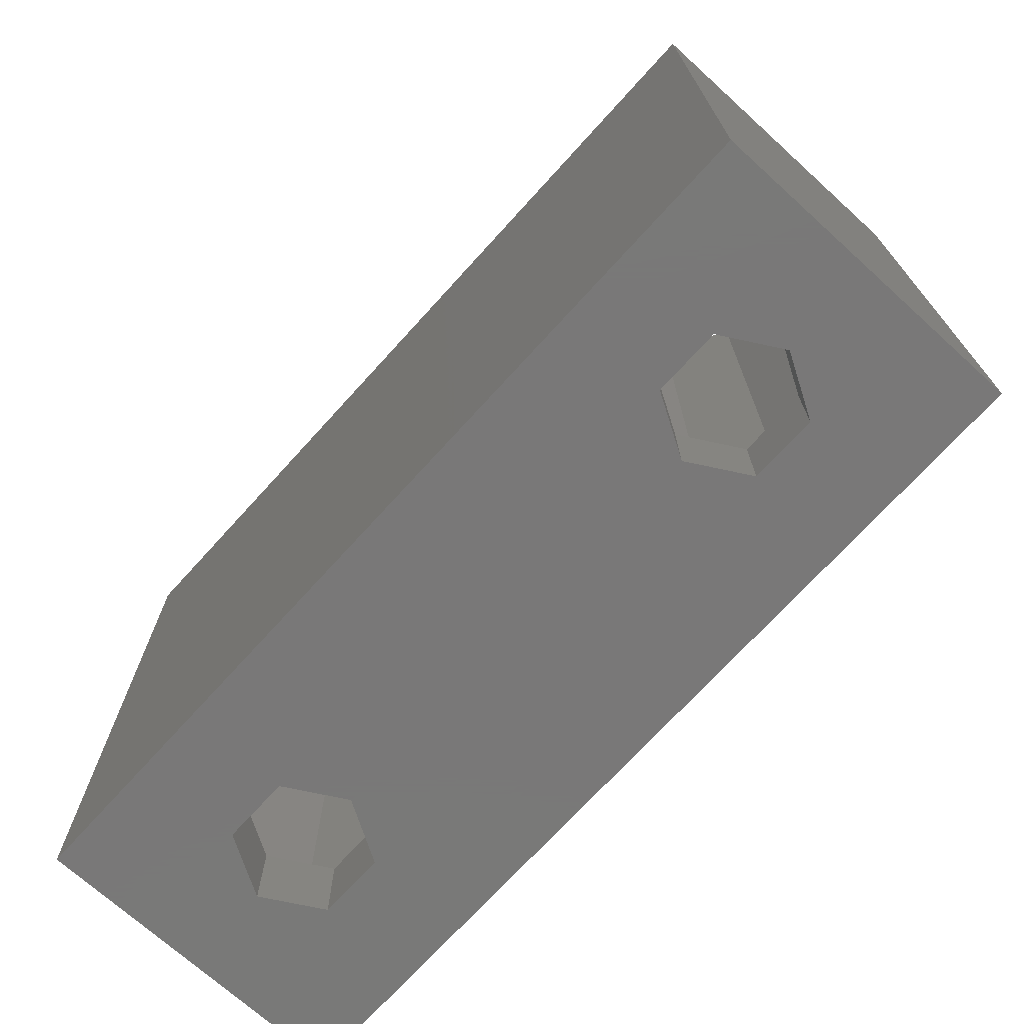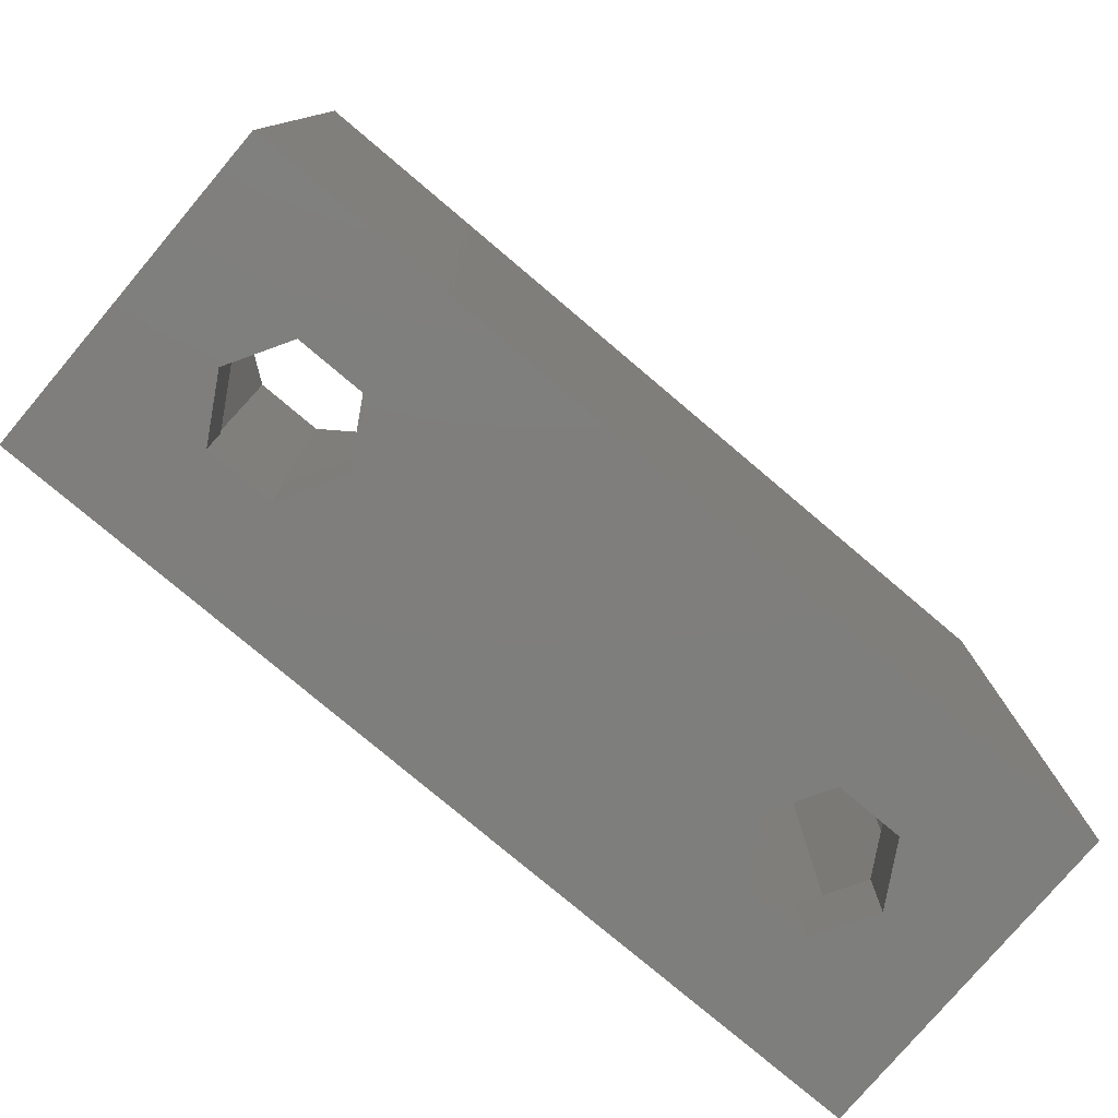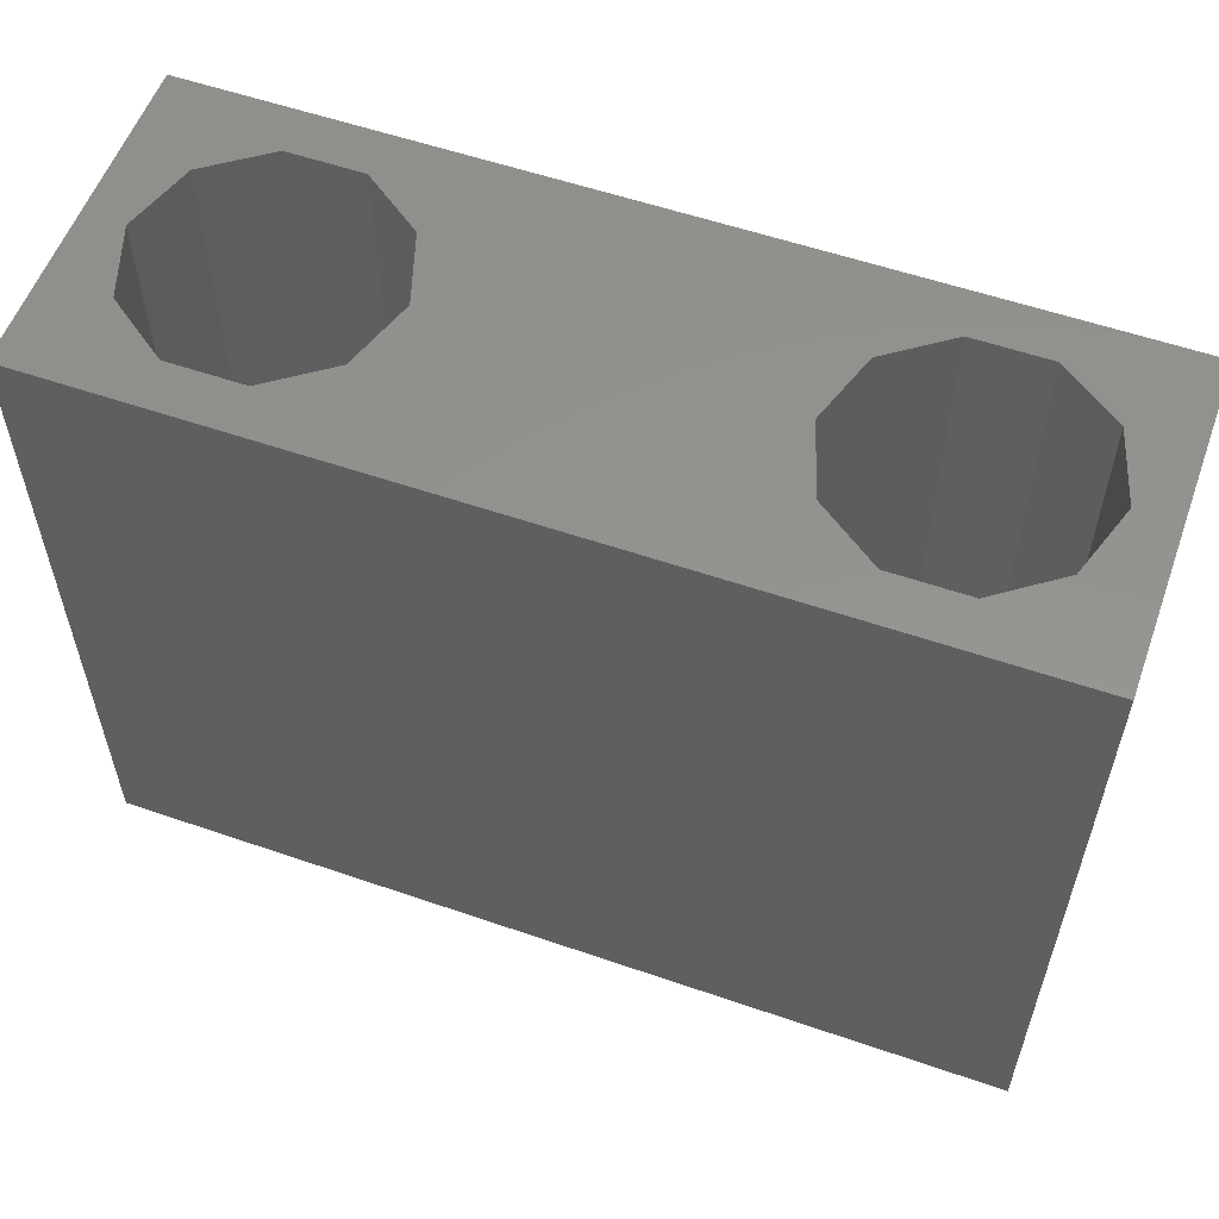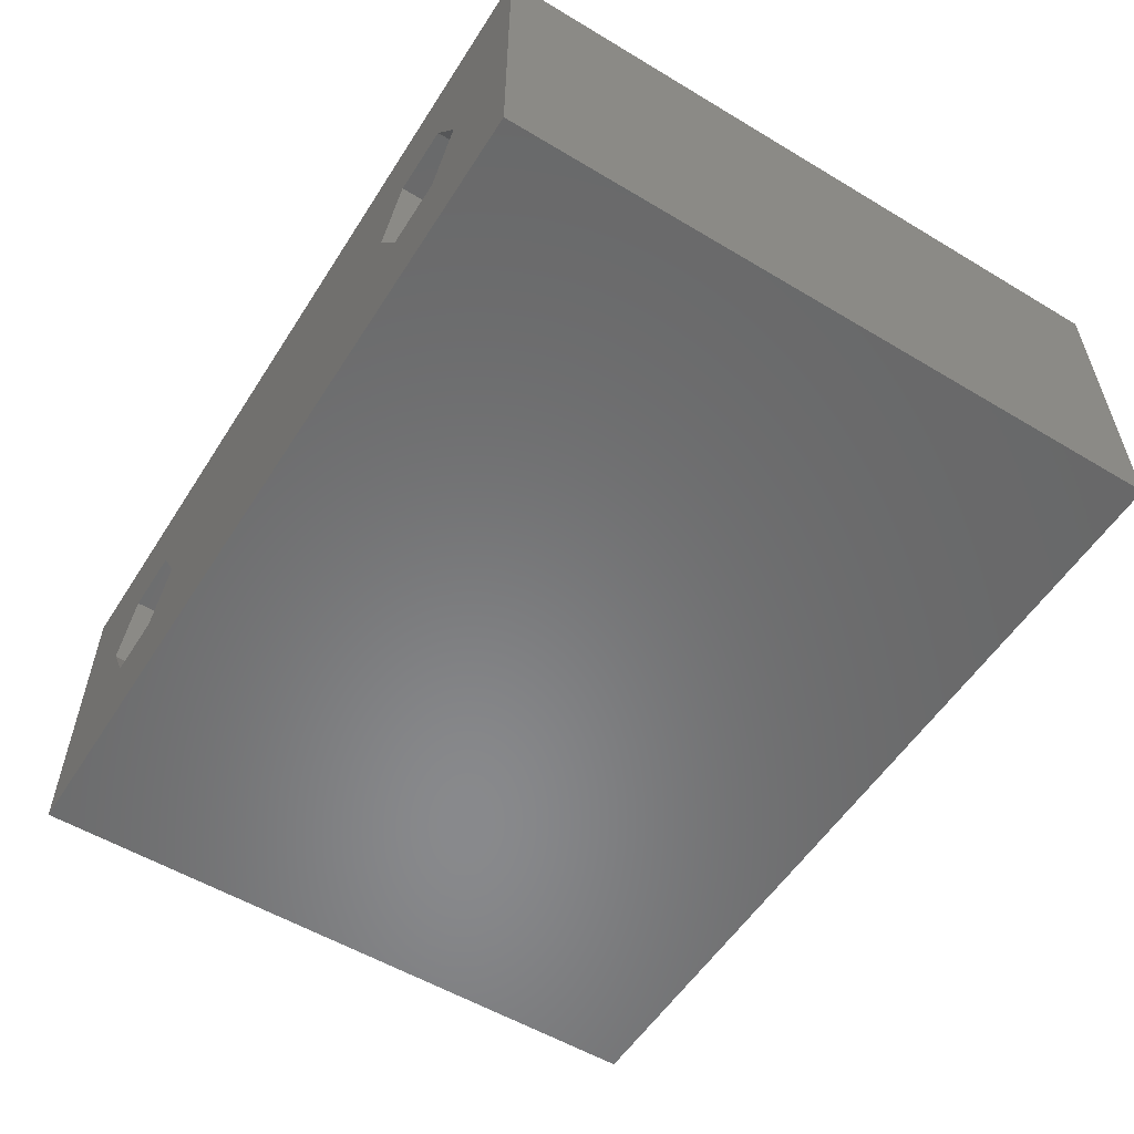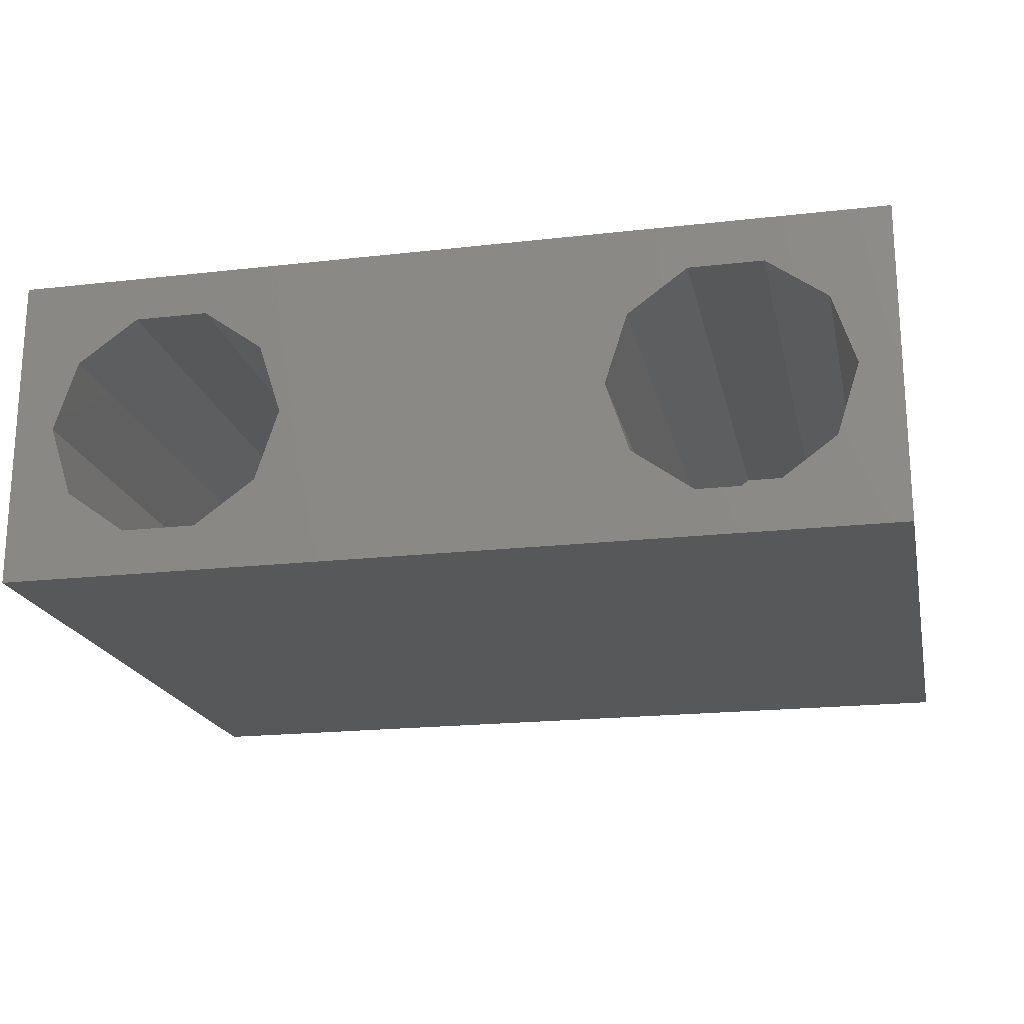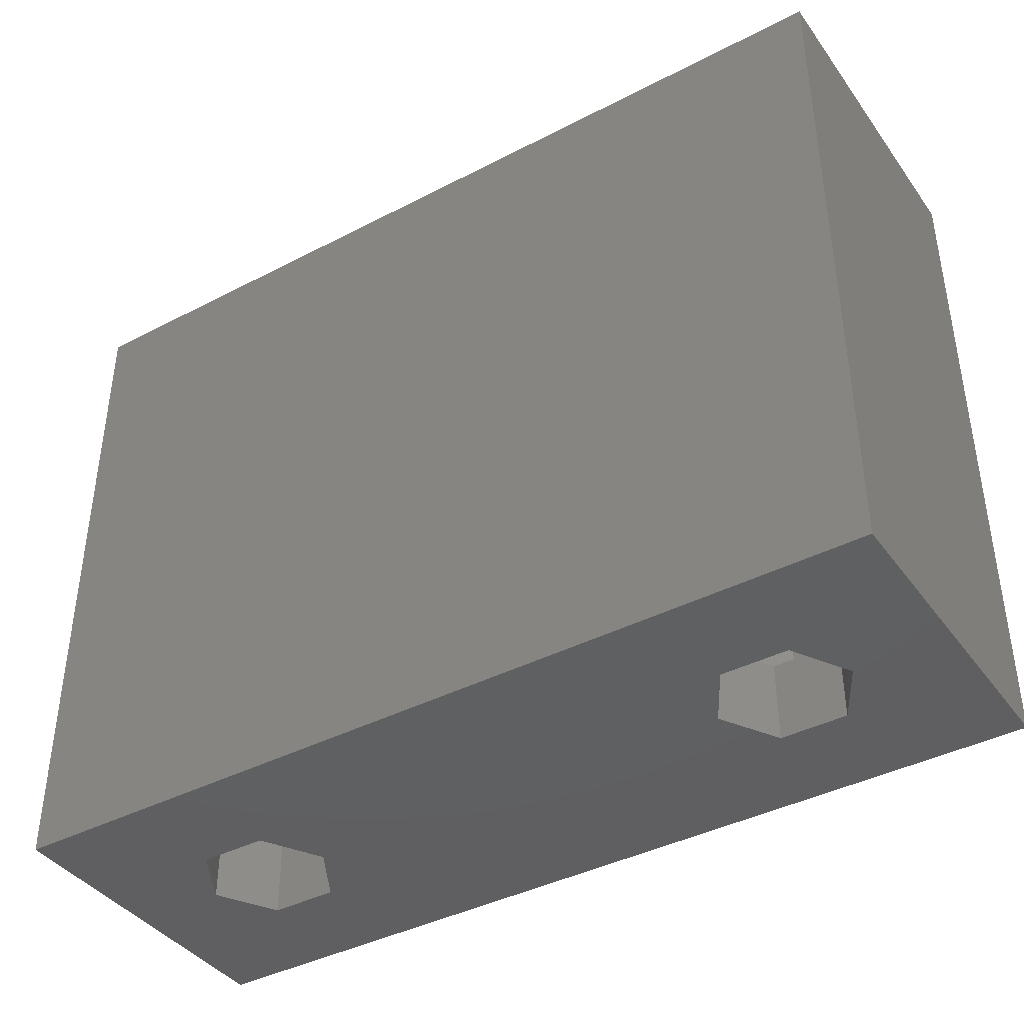
<metadata>
{"format":"stl","ext":"stl","renderer":"f3d","projection":"perspective","resolution":1024,"background":"white","views":[{"elev":-71.4,"azim":-132.2,"up":"+Z"},{"elev":-78.1,"azim":-40.2,"up":"+Z"},{"elev":56.5,"azim":-160.2,"up":"+Z"},{"elev":-55.5,"azim":-122.2,"up":"+Y"},{"elev":-19.6,"azim":12.0,"up":"+Y"},{"elev":-40.4,"azim":32.5,"up":"+Z"}]}
</metadata>
<code>
# stl→obj: 72 verts, 148 faces
v 5.65 4 0
v 4.825 5.429 2
v 4.825 5.429 0
v 5.65 4 2
v 2.35 4 2
v 3.175 5.429 0
v 3.175 5.429 2
v 2.35 4 0
v 4.825 2.571 0
v 3.175 2.571 2
v 4.825 2.571 2
v 3.175 2.571 0
v 7 4 2
v 6.427 5.763 17
v 6.427 5.763 2
v 7 4 17
v 1 4 17
v 1.573 5.763 2
v 1.573 5.763 17
v 1 4 2
v 3.073 6.853 2
v 4.927 6.853 17
v 3.073 6.853 17
v 4.927 6.853 2
v 6.427 2.237 2
v 6.427 2.237 17
v 1.573 2.237 17
v 1.573 2.237 2
v 4.927 1.147 2
v 3.073 1.147 17
v 4.927 1.147 17
v 3.073 1.147 2
v 19.79 4 0
v 18.97 5.429 2
v 18.97 5.429 0
v 19.79 4 2
v 16.49 4 2
v 17.32 5.429 0
v 17.32 5.429 2
v 16.49 4 0
v 18.97 2.571 0
v 17.32 2.571 2
v 18.97 2.571 2
v 17.32 2.571 0
v 21.14 4 2
v 20.57 5.763 17
v 20.57 5.763 2
v 21.14 4 17
v 15.14 4 17
v 15.72 5.763 2
v 15.72 5.763 17
v 15.14 4 2
v 17.22 6.853 2
v 19.07 6.853 17
v 17.22 6.853 17
v 19.07 6.853 2
v 20.57 2.237 2
v 20.57 2.237 17
v 15.72 2.237 17
v 15.72 2.237 2
v 19.07 1.147 2
v 17.22 1.147 17
v 19.07 1.147 17
v 17.22 1.147 2
v 0 0 0
v 0 8 17
v 0 8 0
v 0 0 17
v 22.14 8 17
v 22.14 0 17
v 22.14 0 0
v 22.14 8 0
f 1 2 3
f 2 1 4
f 5 6 7
f 6 5 8
f 6 2 7
f 2 6 3
f 9 10 11
f 10 9 12
f 10 8 5
f 8 10 12
f 9 4 1
f 4 9 11
f 13 14 15
f 14 13 16
f 17 18 19
f 18 17 20
f 21 22 23
f 22 21 24
f 24 14 22
f 14 24 15
f 18 23 19
f 23 18 21
f 25 16 13
f 16 25 26
f 27 20 17
f 20 27 28
f 29 30 31
f 30 29 32
f 25 31 26
f 31 25 29
f 4 13 15
f 13 4 25
f 2 15 24
f 15 2 4
f 24 7 2
f 21 7 24
f 18 7 21
f 7 18 5
f 11 25 4
f 25 11 29
f 10 29 11
f 10 32 29
f 28 10 5
f 20 5 18
f 10 28 32
f 5 20 28
f 32 27 30
f 27 32 28
f 33 34 35
f 34 33 36
f 37 38 39
f 38 37 40
f 38 34 39
f 34 38 35
f 41 42 43
f 42 41 44
f 42 40 37
f 40 42 44
f 41 36 33
f 36 41 43
f 45 46 47
f 46 45 48
f 49 50 51
f 50 49 52
f 53 54 55
f 54 53 56
f 56 46 54
f 46 56 47
f 50 55 51
f 55 50 53
f 57 48 45
f 48 57 58
f 59 52 49
f 52 59 60
f 61 62 63
f 62 61 64
f 57 63 58
f 63 57 61
f 36 45 47
f 45 36 57
f 34 47 56
f 47 34 36
f 56 39 34
f 53 39 56
f 50 39 53
f 39 50 37
f 43 57 36
f 57 43 61
f 42 61 43
f 42 64 61
f 60 42 37
f 52 37 50
f 42 60 64
f 37 52 60
f 64 59 62
f 59 64 60
f 65 66 67
f 66 65 68
f 69 48 70
f 69 46 48
f 69 54 46
f 69 55 54
f 51 16 49
f 14 51 55
f 51 14 16
f 22 55 69
f 55 22 14
f 66 22 69
f 19 66 17
f 23 66 19
f 22 66 23
f 58 70 48
f 63 70 58
f 62 70 63
f 16 59 49
f 26 59 16
f 59 26 62
f 31 62 26
f 62 31 70
f 68 31 30
f 31 68 70
f 27 68 30
f 17 68 27
f 68 17 66
f 65 70 68
f 70 65 71
f 72 66 69
f 66 72 67
f 71 33 72
f 71 41 33
f 71 44 41
f 44 1 40
f 9 44 71
f 44 9 1
f 65 9 71
f 12 65 8
f 9 65 12
f 35 72 33
f 38 72 35
f 1 38 40
f 3 38 1
f 38 3 72
f 67 3 6
f 67 8 65
f 3 67 72
f 8 67 6
f 70 72 69
f 72 70 71

</code>
